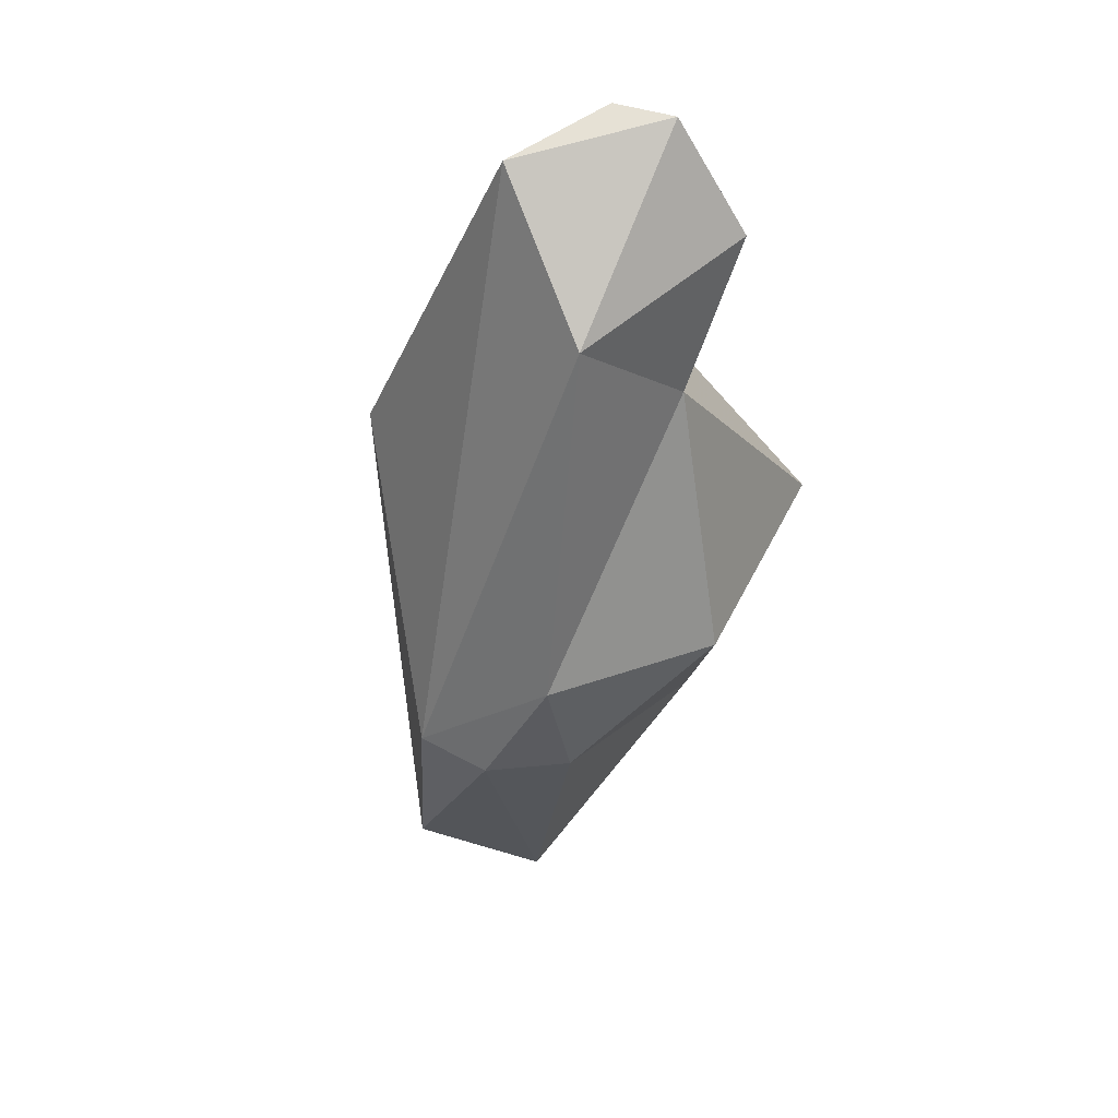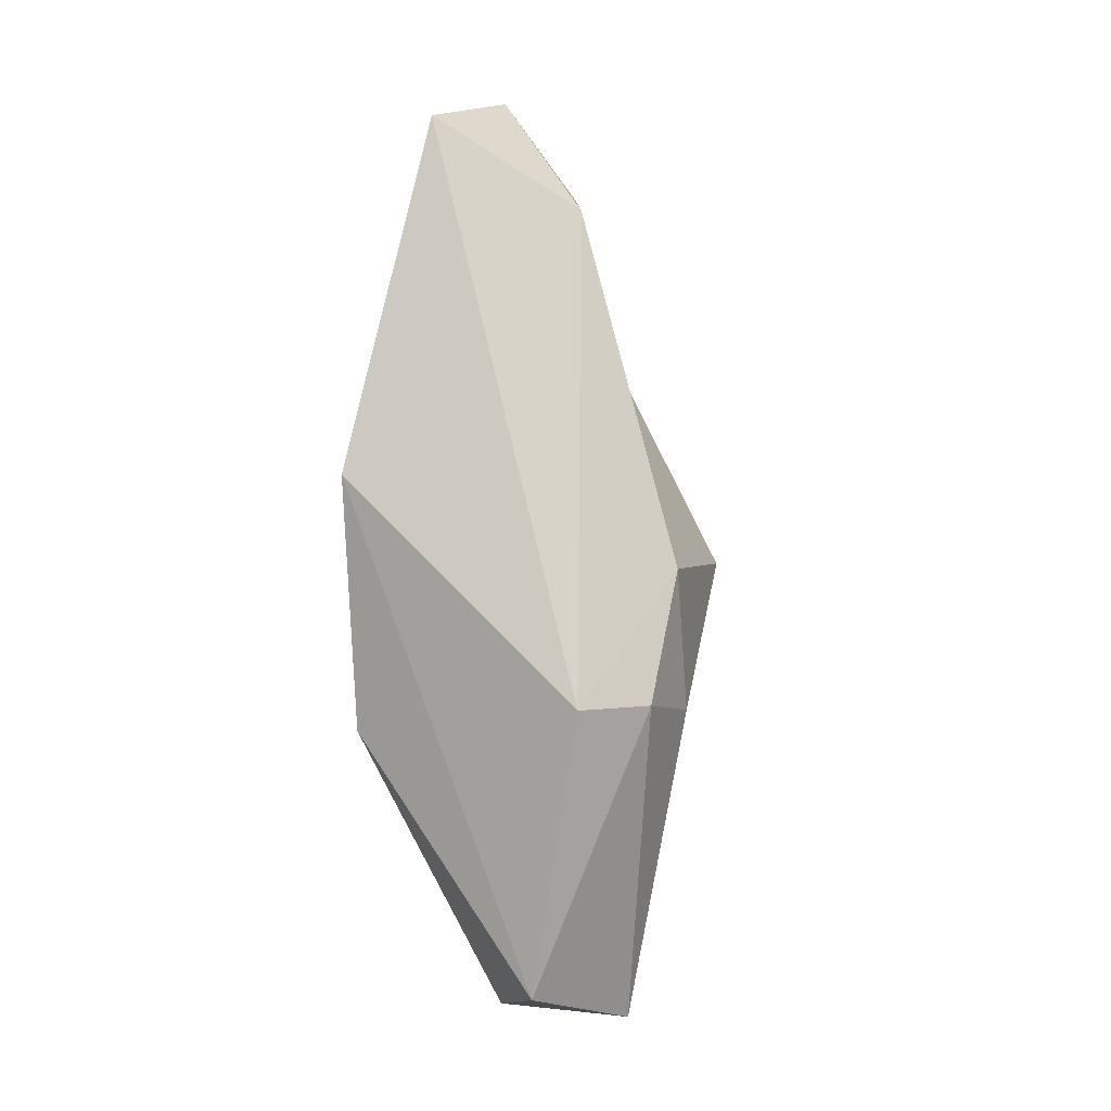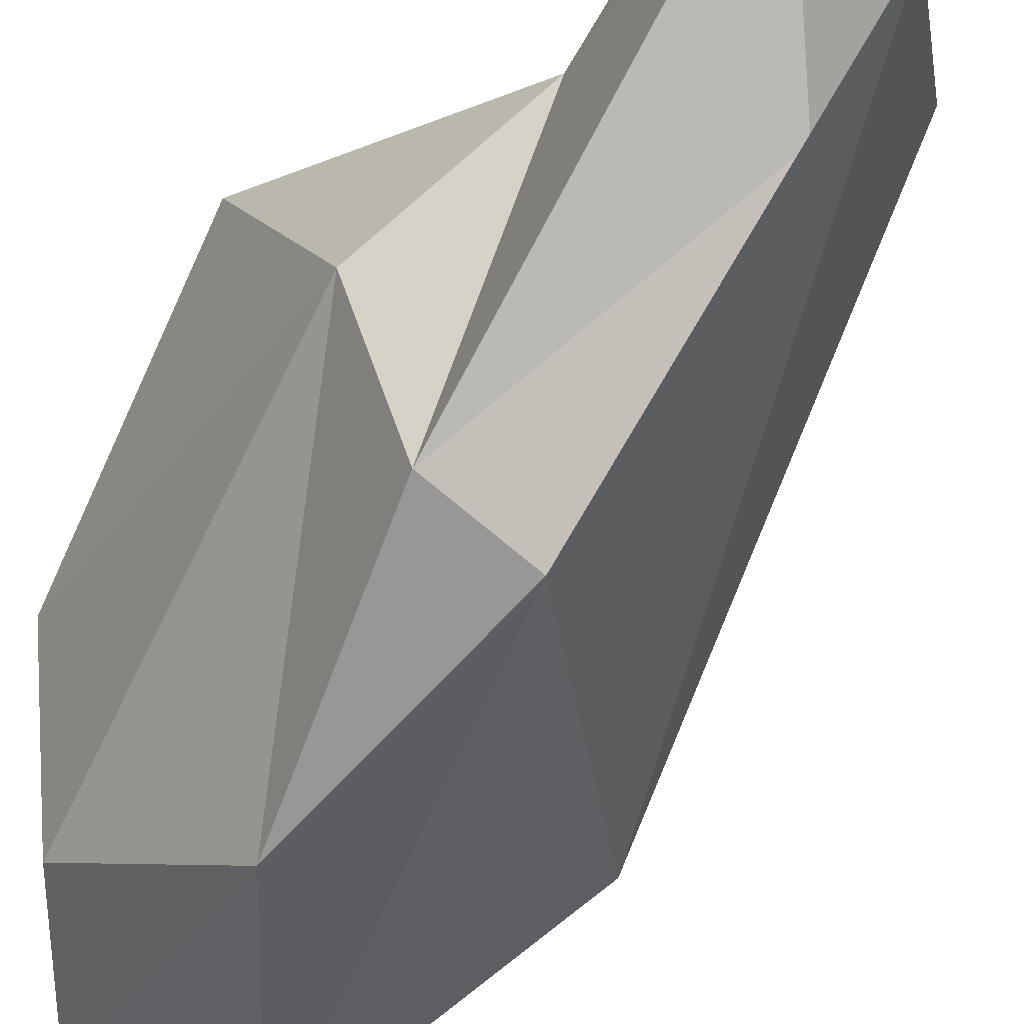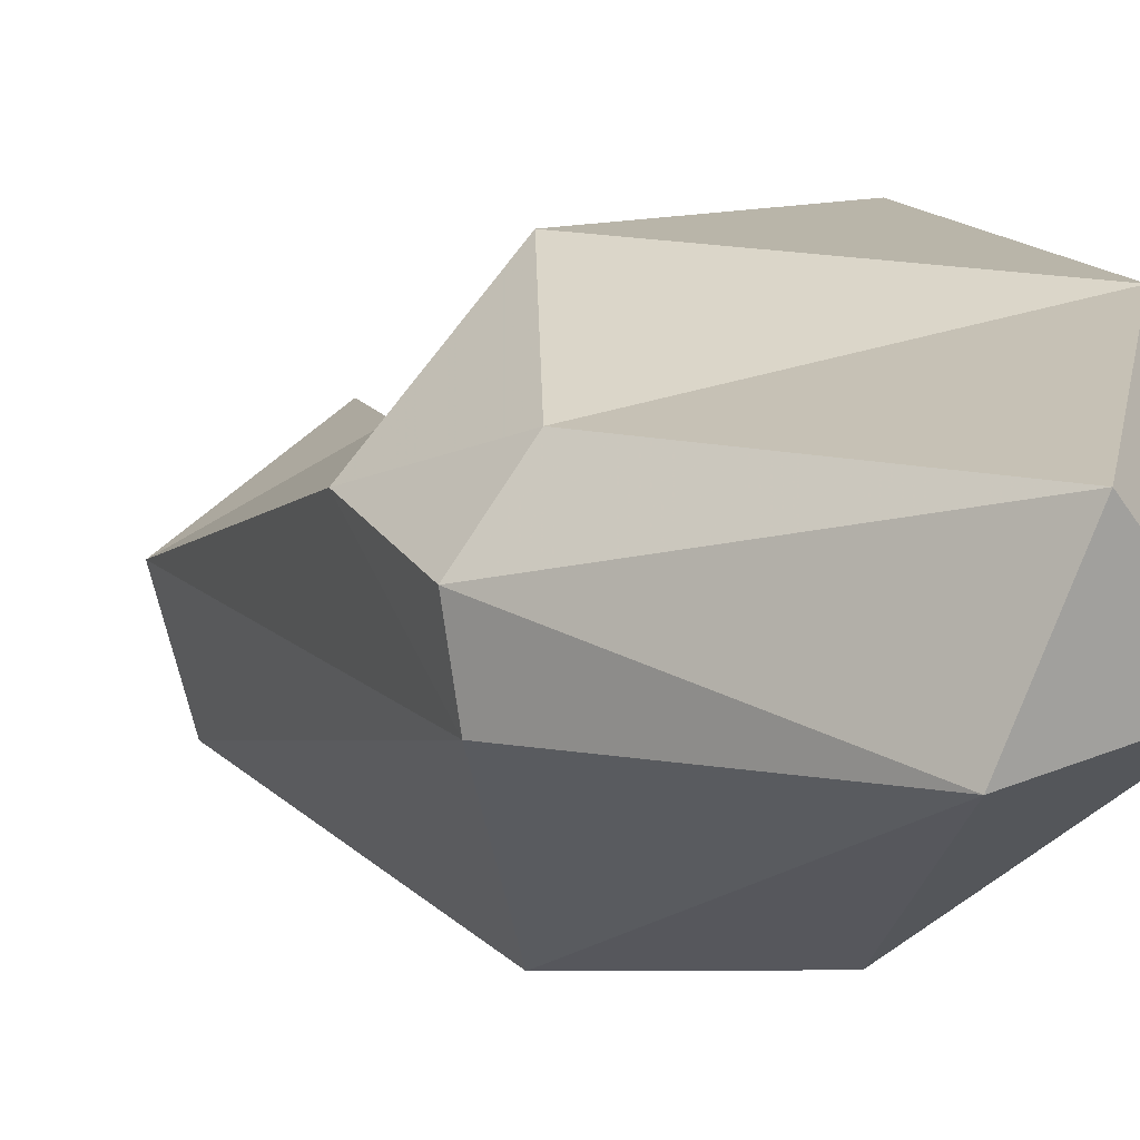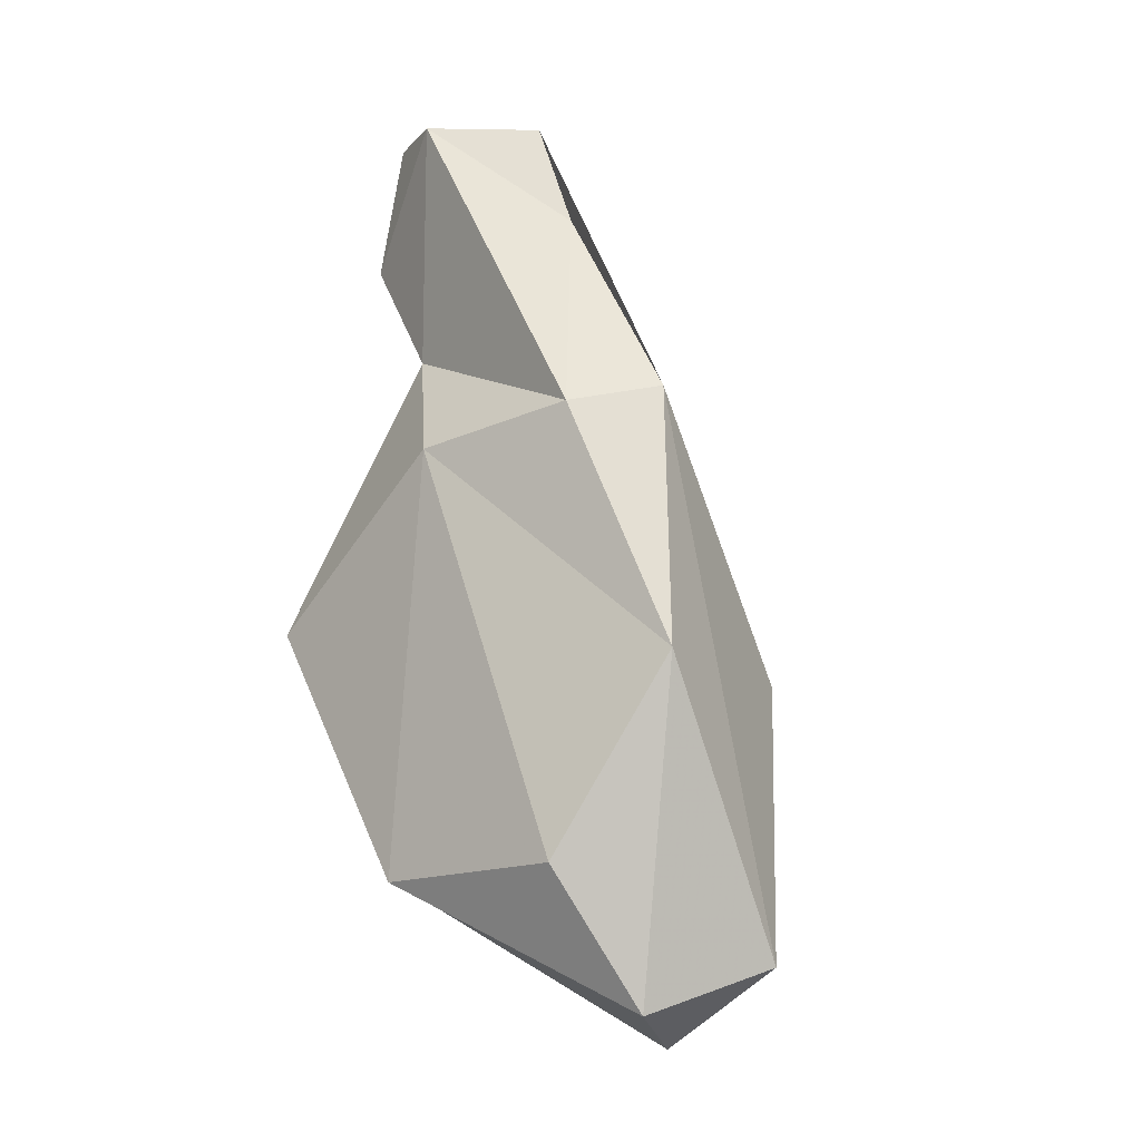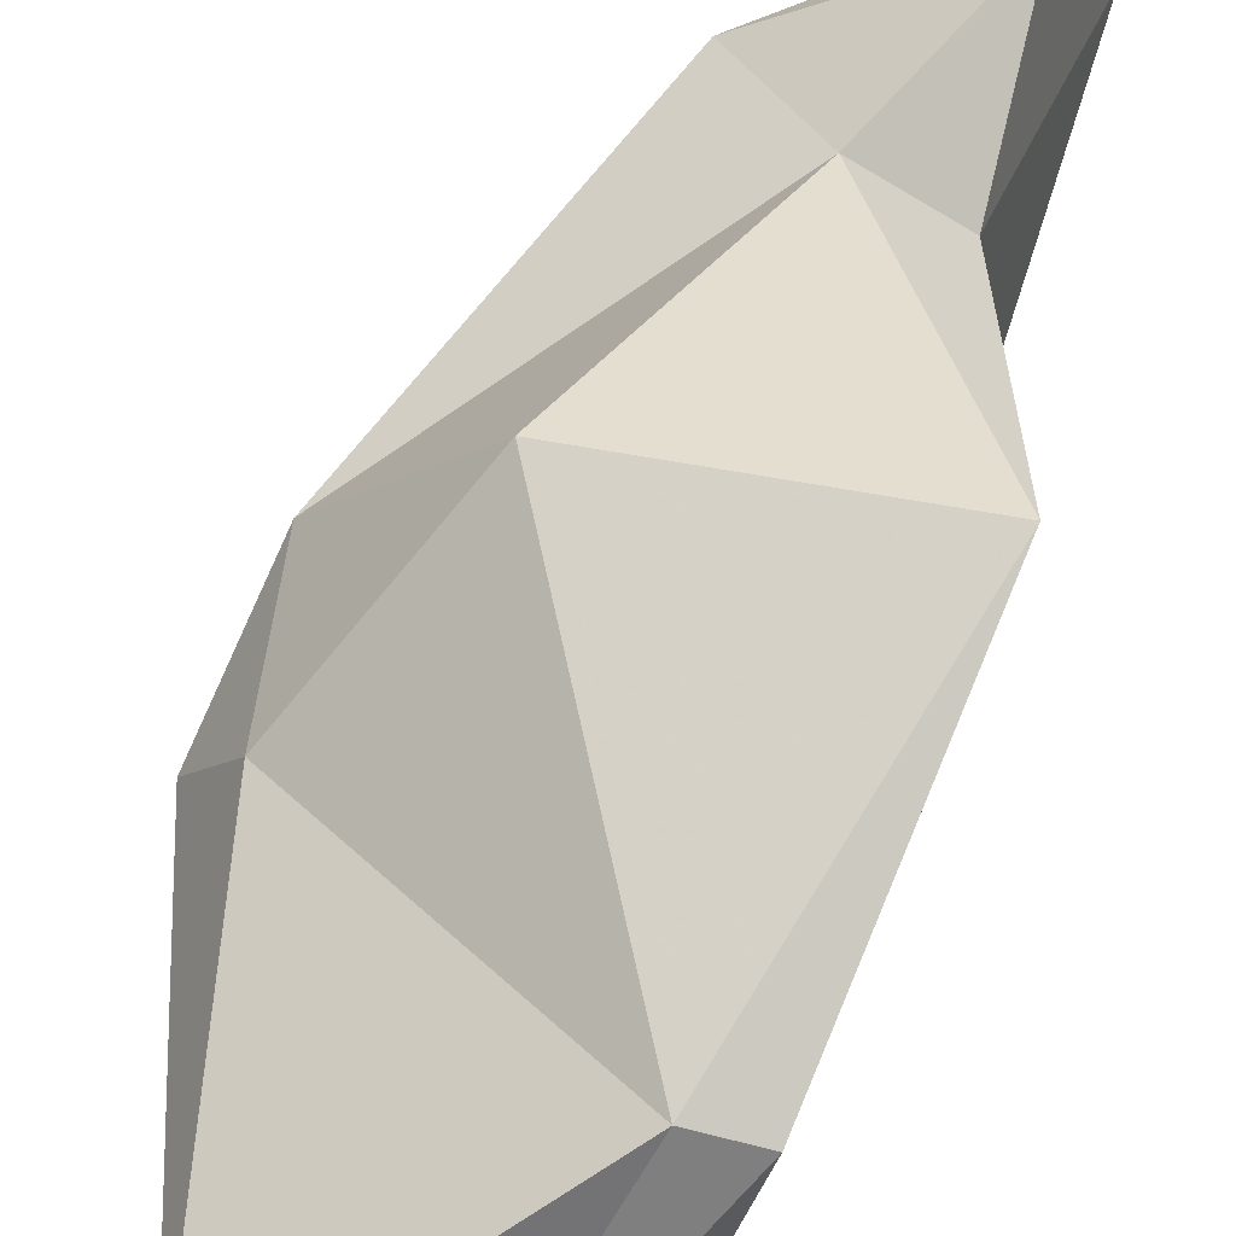
<metadata>
{"format":"obj","ext":"obj","renderer":"f3d","projection":"perspective","resolution":1024,"background":"white","views":[{"elev":56.1,"azim":106.1,"up":"+Z"},{"elev":10.0,"azim":56.2,"up":"+Z"},{"elev":-55.4,"azim":-40.3,"up":"+Y"},{"elev":-3.8,"azim":136.2,"up":"+Y"},{"elev":-25.2,"azim":-37.5,"up":"+Z"},{"elev":58.4,"azim":-169.7,"up":"+Y"}]}
</metadata>
<code>
v 163.8 304.1 93.51
v 163.9 294.7 114.4
v 164.4 297.4 114.9
v 164.1 294.5 98.51
v 166.5 288 98.68
v 165.5 300.6 110.6
v 166 297.6 104.6
v 170.1 286.2 88.59
v 168.8 290.7 109.5
v 166.6 299.8 82.13
v 168.5 291.7 81.31
v 169.1 299.3 105
v 169.7 285.9 99.5
v 167.7 291.6 114.2
v 179.6 291 90.81
v 168.6 300.4 82
v 173.9 302.4 94.74
v 172.6 296 110.3
v 172.8 291.6 76.16
v 178.8 296.5 95.85
v 178 289.8 78.47
v 177.1 295.3 76.17
v 178.4 297.3 89.7
v 180.3 294.1 90.74
g foo
f 3 2 14
f 18 6 3
f 18 3 14
f 6 2 3
f 2 9 14
f 18 12 6
f 14 15 18
f 12 7 6
f 2 6 7
f 5 2 7
f 9 2 5
f 12 18 20
f 15 20 18
f 15 14 13
f 14 9 13
f 5 7 4
f 5 13 9
f 20 17 12
f 17 1 12
f 7 12 1
f 4 7 1
f 8 13 5
f 4 8 5
f 23 17 20
f 15 24 20
f 20 24 23
f 1 17 16
f 23 16 17
f 1 10 4
f 4 11 8
f 16 23 22
f 22 23 24
f 24 15 21
f 16 10 1
f 21 15 13
f 8 21 13
f 4 10 11
f 22 24 21
f 19 10 16
f 19 16 22
f 8 19 21
f 19 11 10
f 19 8 11
f 19 22 21
g

</code>
